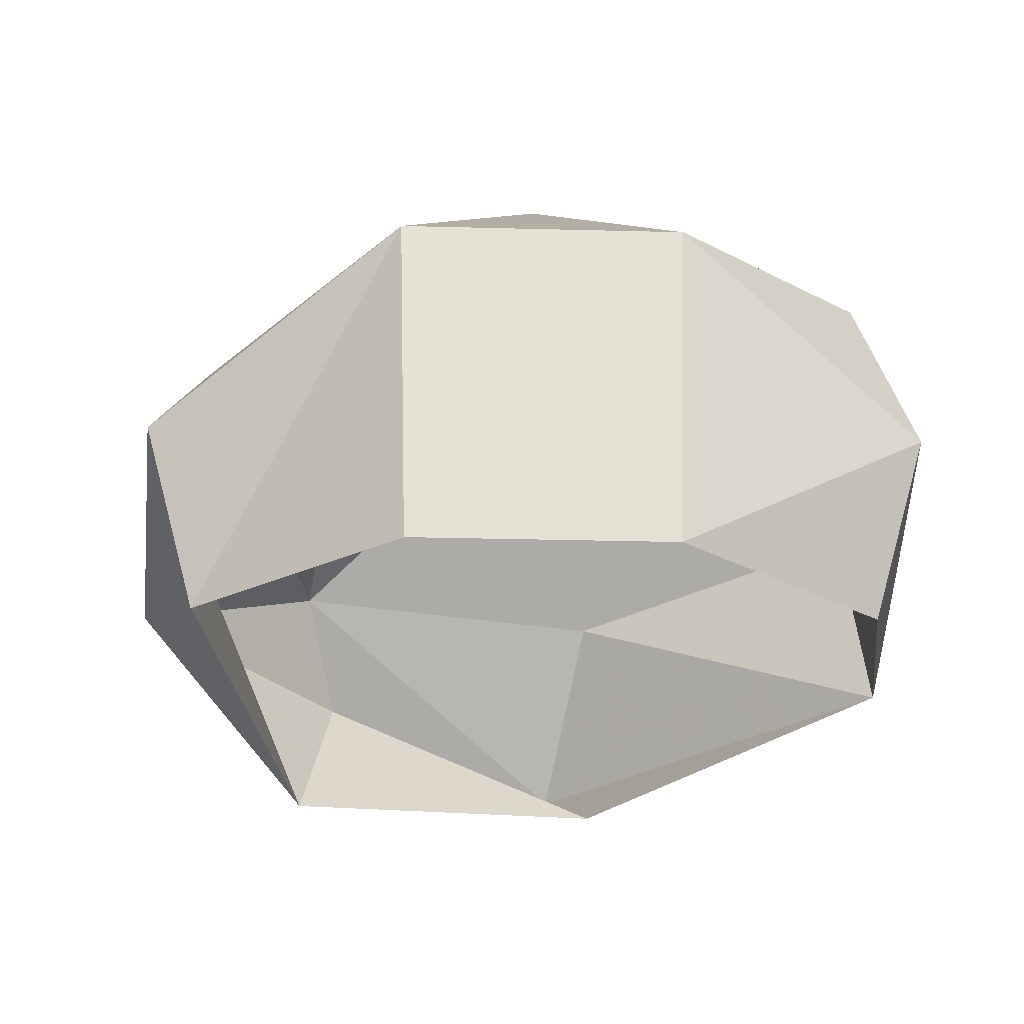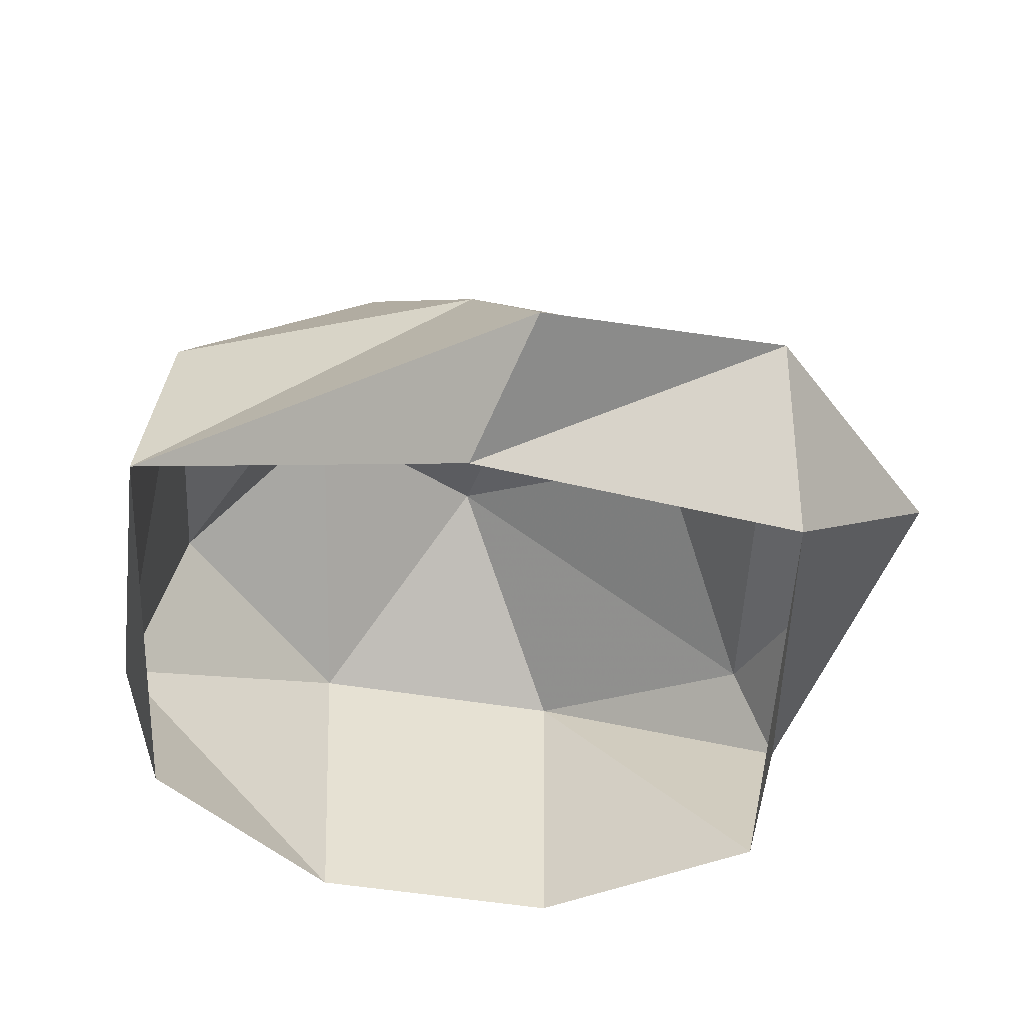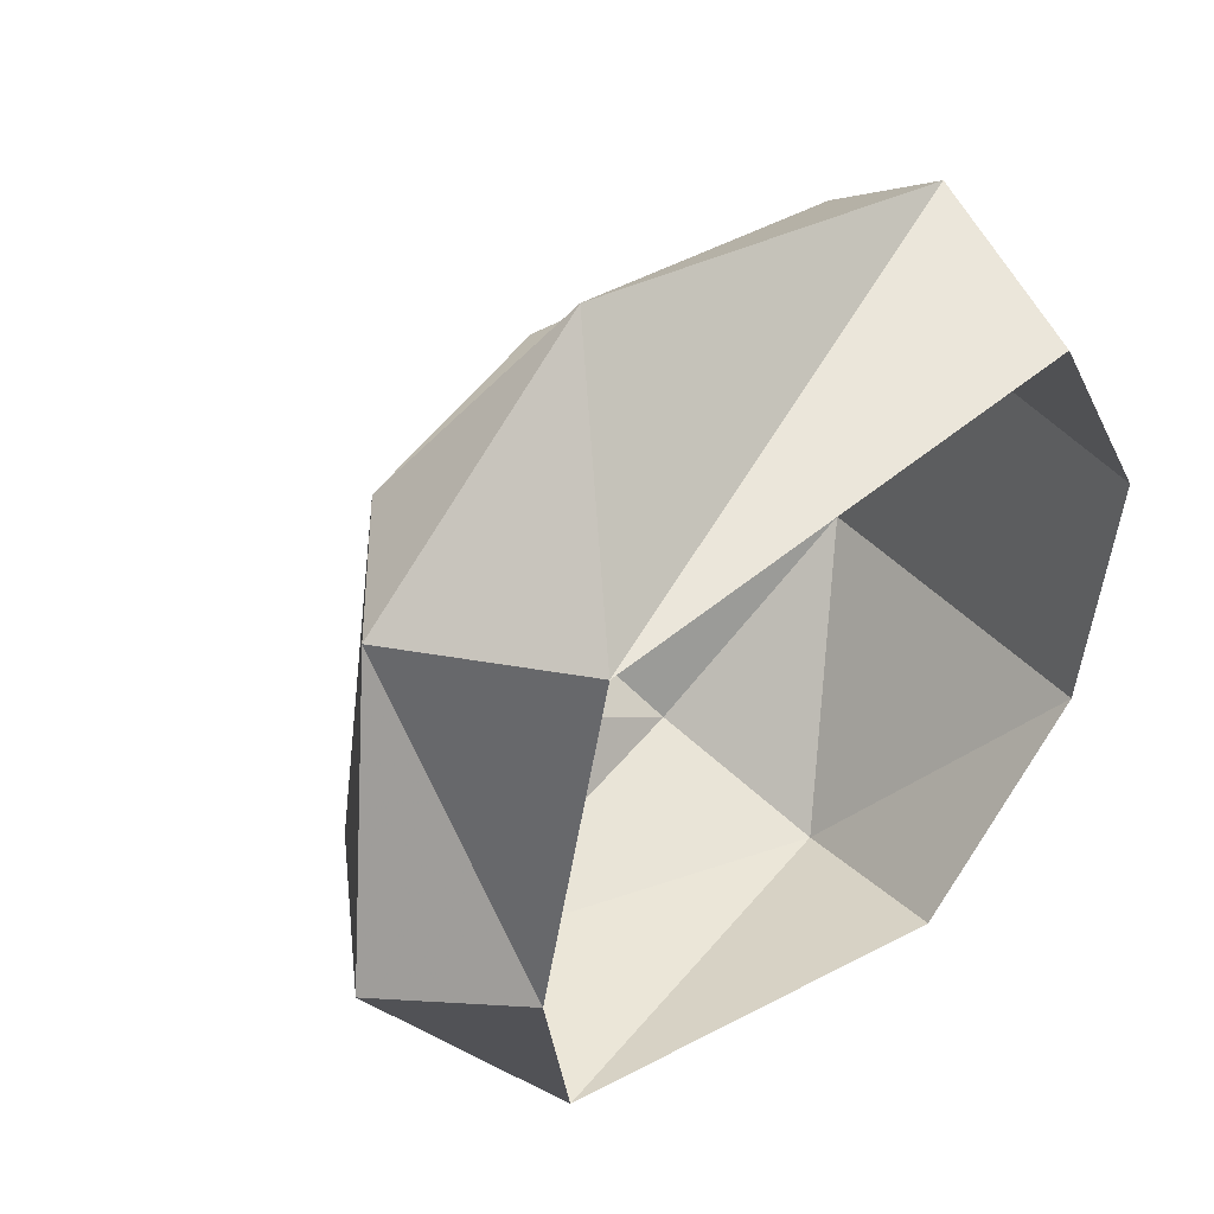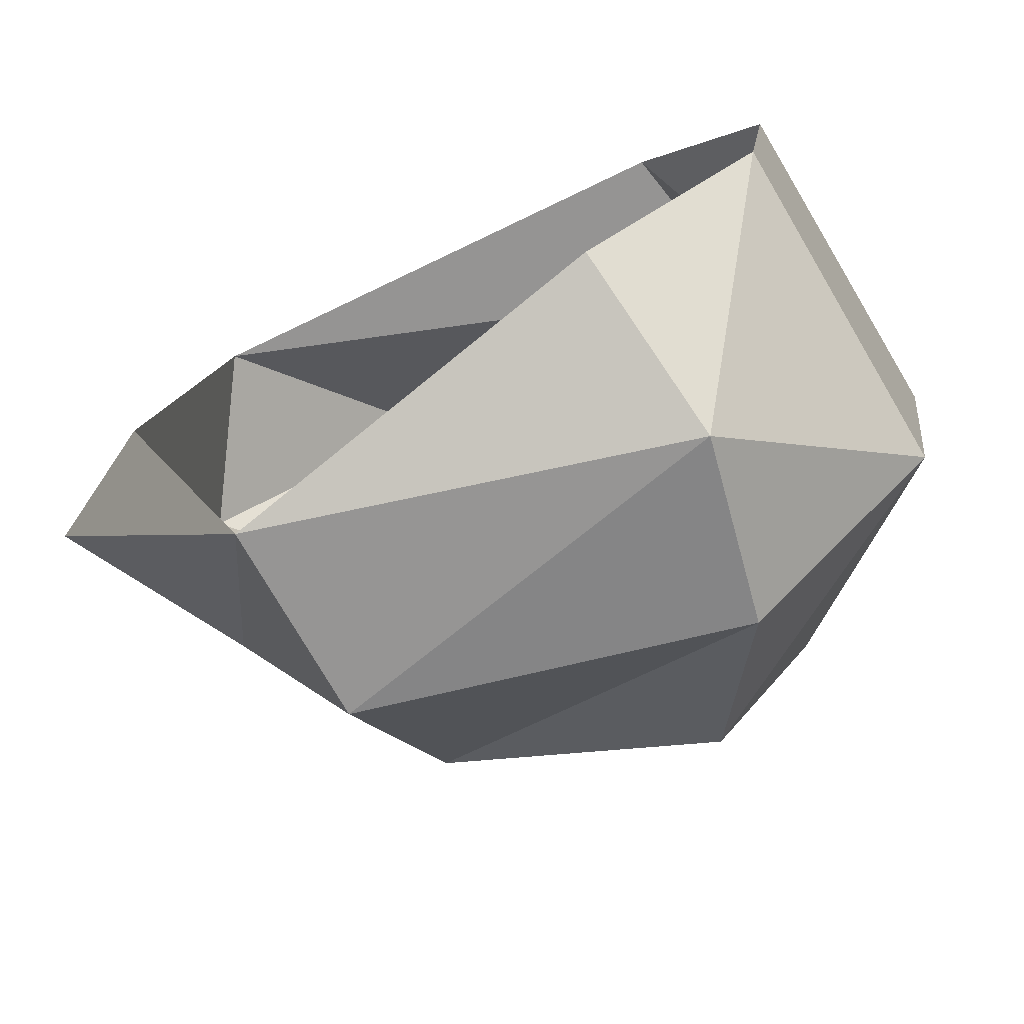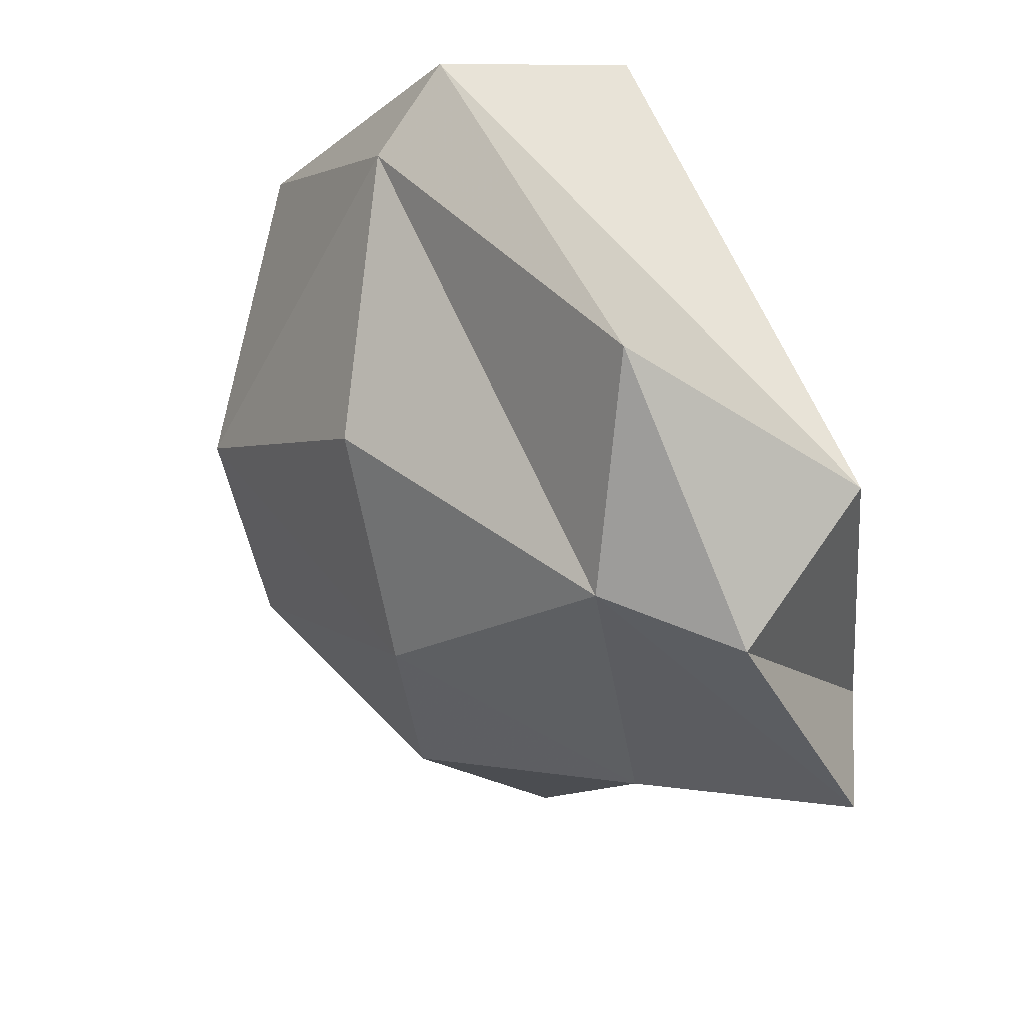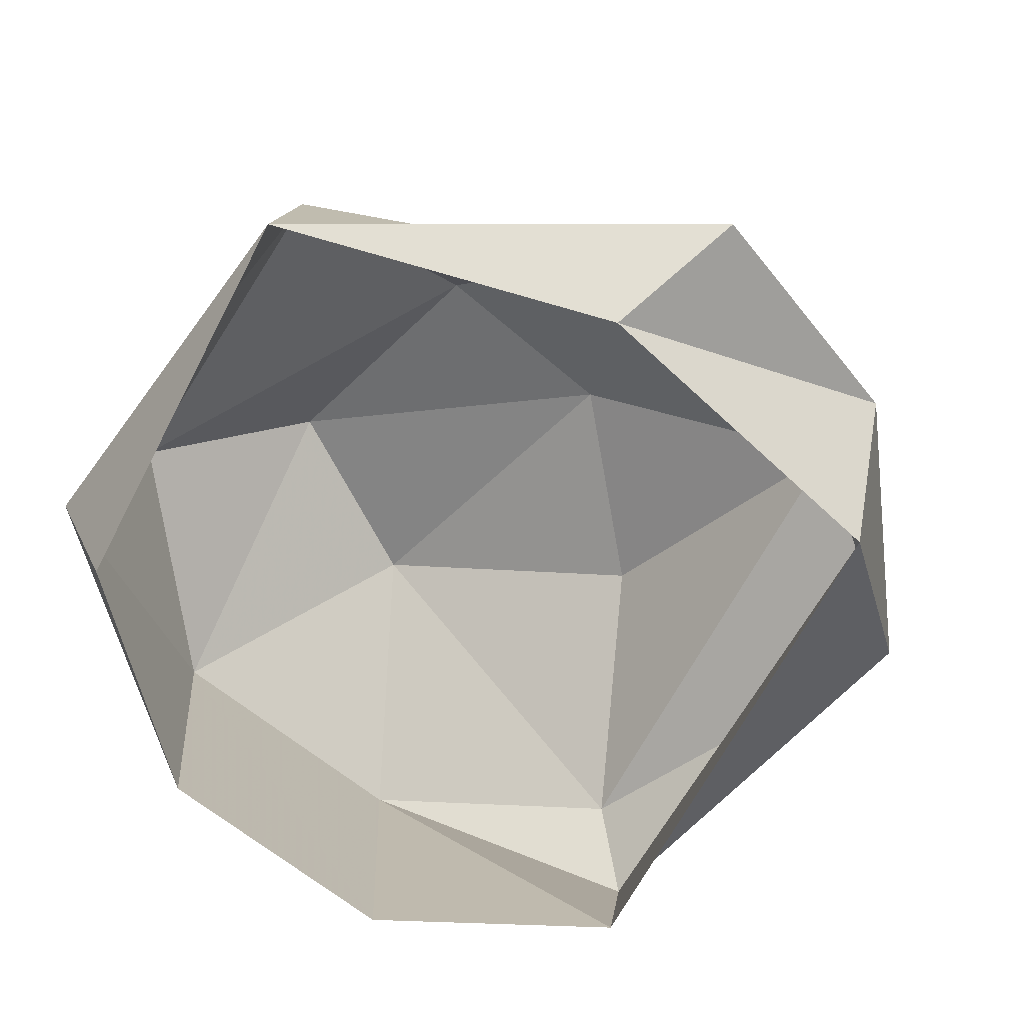
<metadata>
{"format":"obj","ext":"obj","renderer":"f3d","projection":"perspective","resolution":1024,"background":"white","views":[{"elev":-29.6,"azim":95.6,"up":"+Y"},{"elev":-45.7,"azim":-93.4,"up":"+Y"},{"elev":45.7,"azim":-43.3,"up":"+Z"},{"elev":-78.7,"azim":25.2,"up":"+Z"},{"elev":63.6,"azim":-114.0,"up":"+Z"},{"elev":-69.1,"azim":-120.4,"up":"+Y"}]}
</metadata>
<code>
g pSphere244
v -99.45 -81.35 127.3
v 148.3 -0.2706 154.9
v 128.3 -81.69 134.1
v -36.24 -0.007019 200.7
v -143.5 -7.898 119.9
v -131.9 -81.25 -20.45
v -189.2 -48.39 6.241
v 128.3 -81.69 134.1
v 197 65.9 35.58
v 182.7 -81.74 32.97
v 148.3 -0.2706 154.9
v 180.3 65.96 -86.97
v 167.1 -81.68 -80.77
v 101.5 -0.09502 -188.9
v 87.75 -81.54 -163.7
v 128.5 38.41 134.1
v -36.24 -0.007019 200.7
v -99.27 38.76 127.3
v -143.5 -7.898 119.9
v 28.17 98.21 88.93
v 101.3 140.9 -13.73
v 50.94 141 -94.42
v 87.99 81.37 -163.6
v -48.12 109.3 23.34
v 101.3 140.9 -13.73
v -48.12 109.3 23.34
v -64.56 106.6 -67.55
v 87.75 -81.54 -163.7
v 101.5 -0.09502 -188.9
v -82.78 -40.55 -171.4
v -76.71 46.97 -159.1
v 87.99 81.37 -163.6
v 180.3 65.96 -86.97
v -131.7 29.26 -20.42
v -189.2 -48.39 6.241
v -64.56 106.6 -67.55
v 50.94 141 -94.42
v -48.12 109.3 23.34
v -99.27 38.76 127.3
v -82.78 -40.55 -171.4
v -189.2 -48.39 6.241
v -131.9 -81.25 -20.45
v -189.2 -48.39 6.241
v -99.27 38.76 127.3
v -143.5 -7.898 119.9
v -131.7 29.26 -20.42
g pSphere244_0
f 3 2 1
f 2 4 1
f 4 5 1
f 1 5 6
f 5 7 6
f 10 9 8
f 9 11 8
f 12 9 10
f 13 12 10
f 14 12 13
f 15 14 13
f 9 16 11
f 11 16 17
f 16 18 17
f 17 18 19
f 16 20 18
f 9 21 16
f 21 20 16
f 12 21 9
f 22 21 12
f 23 22 12
f 20 24 18
f 21 24 20
f 22 26 25
f 27 26 22
f 30 29 28
f 30 31 29
f 31 32 29
f 29 32 33
f 34 31 30
f 35 34 30
f 31 36 32
f 34 36 31
f 36 37 32
f 38 36 34
f 39 38 34
f 42 41 40
f 45 44 43
f 44 46 43

</code>
